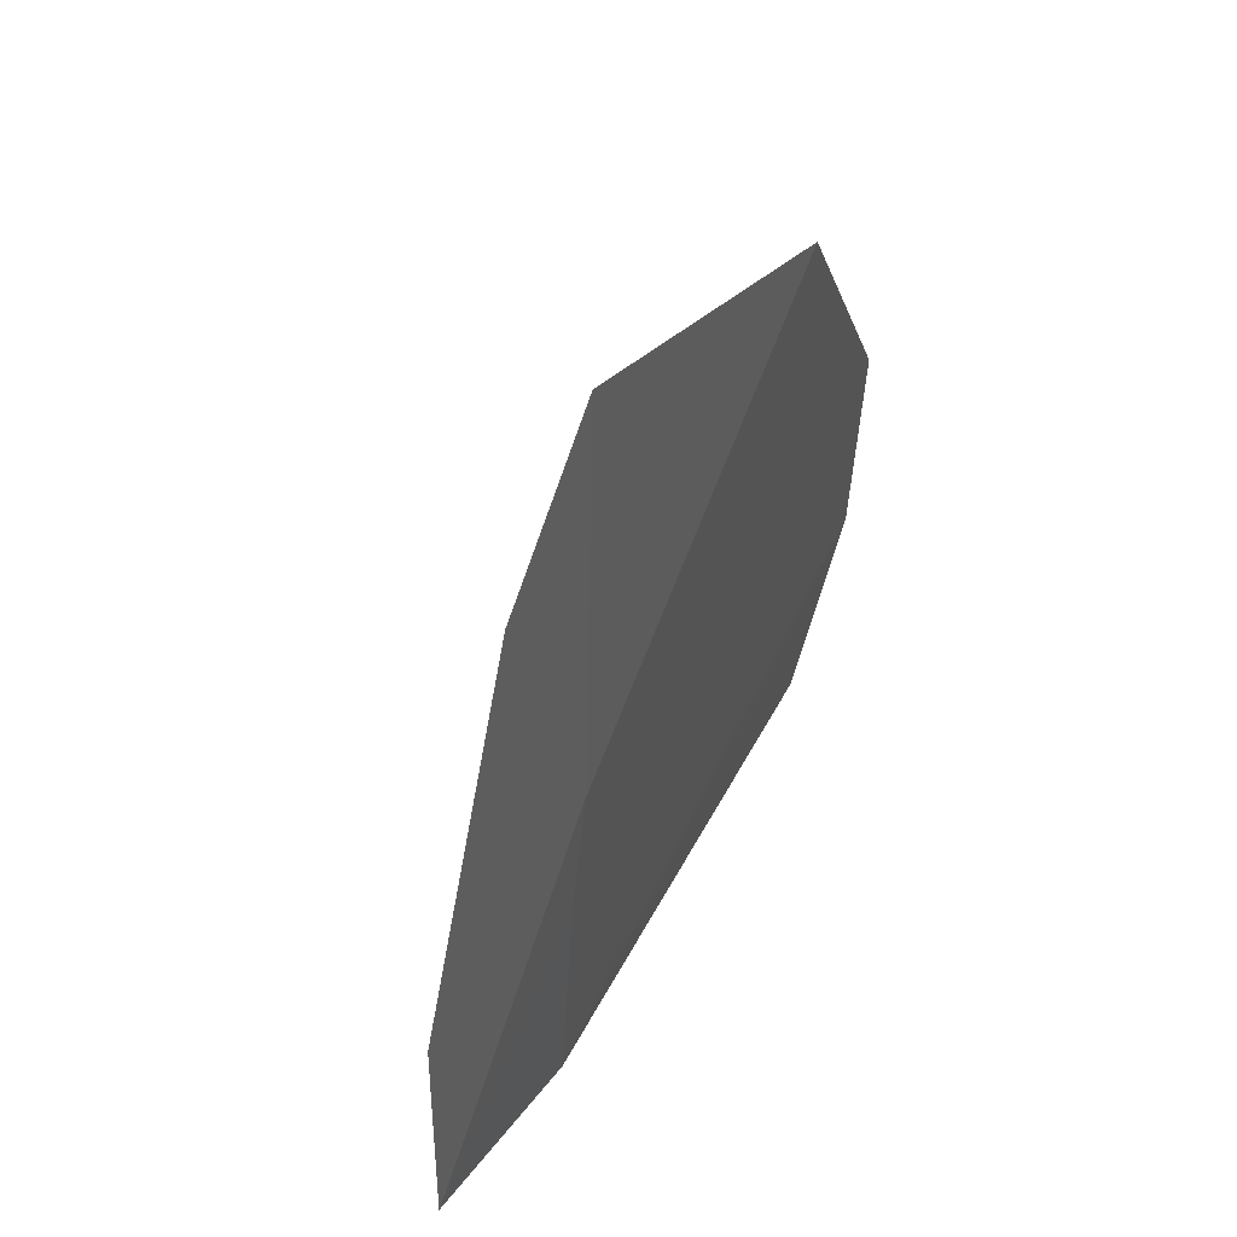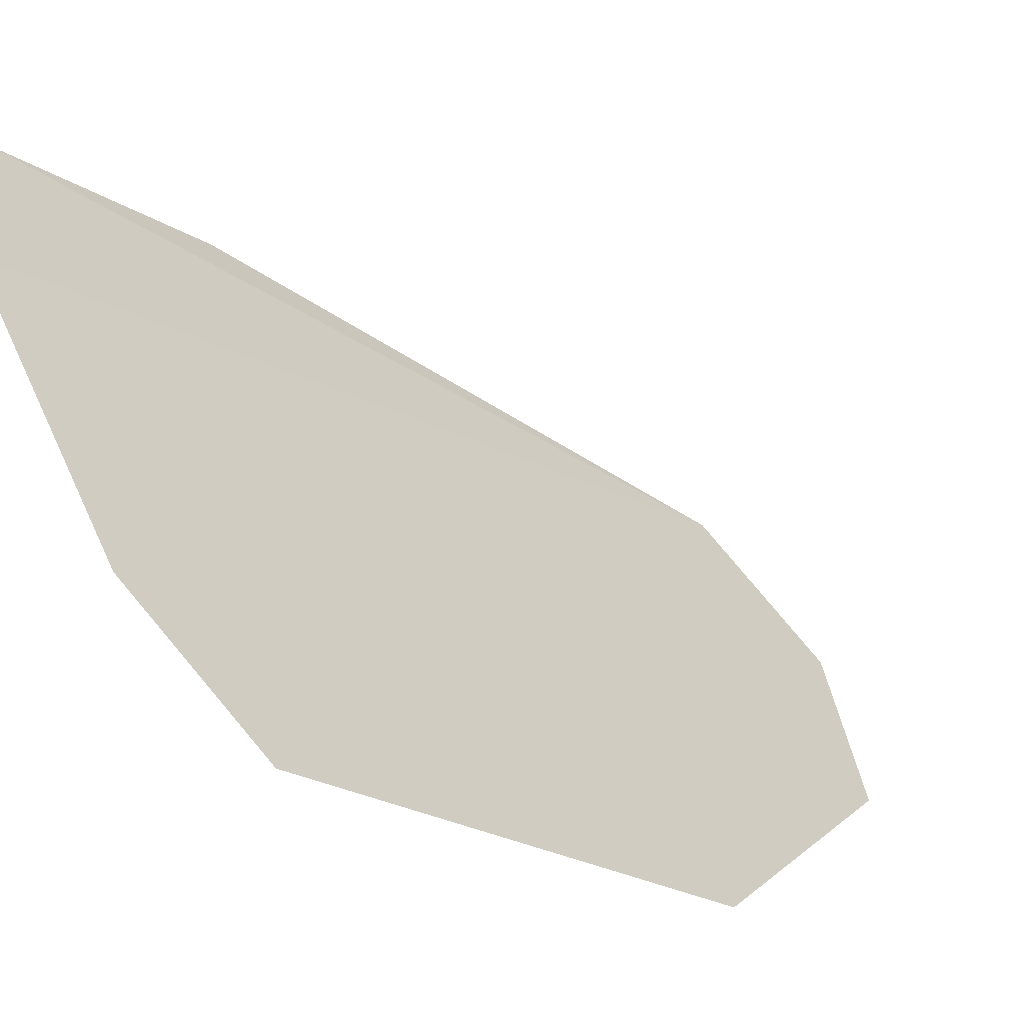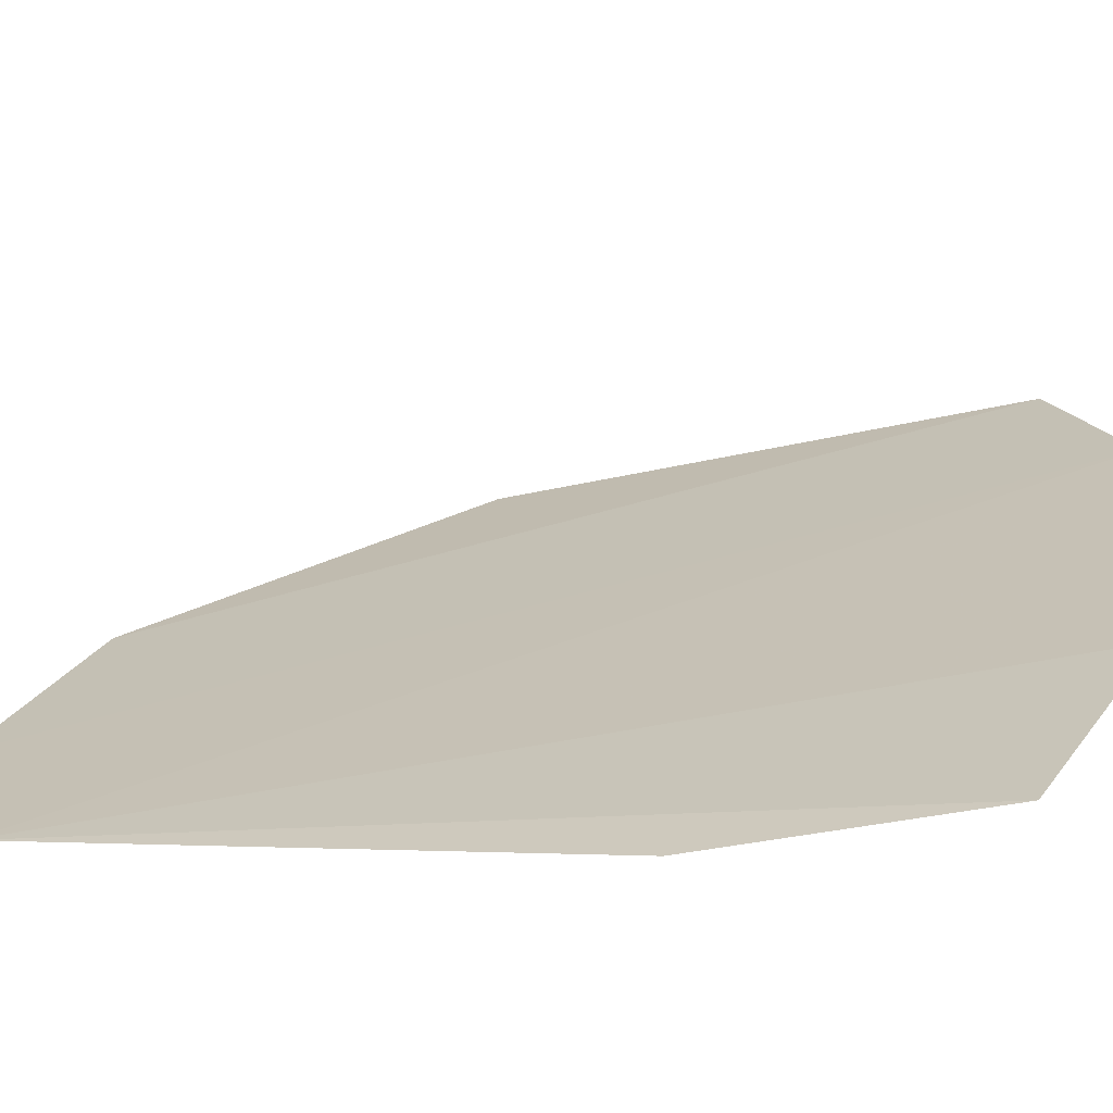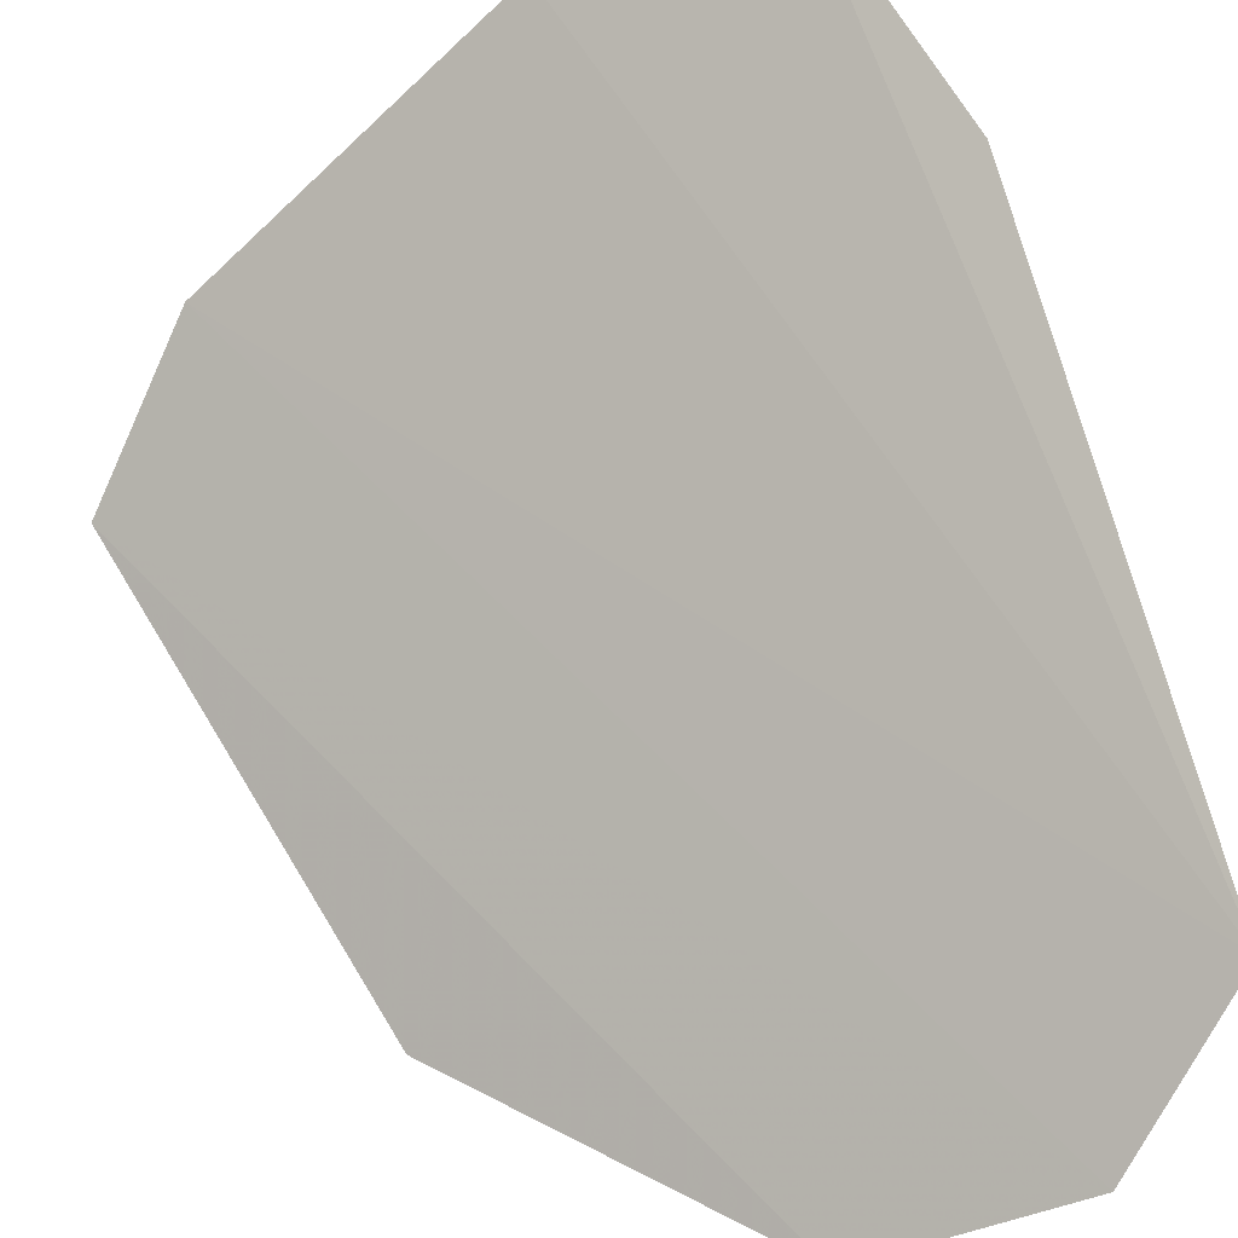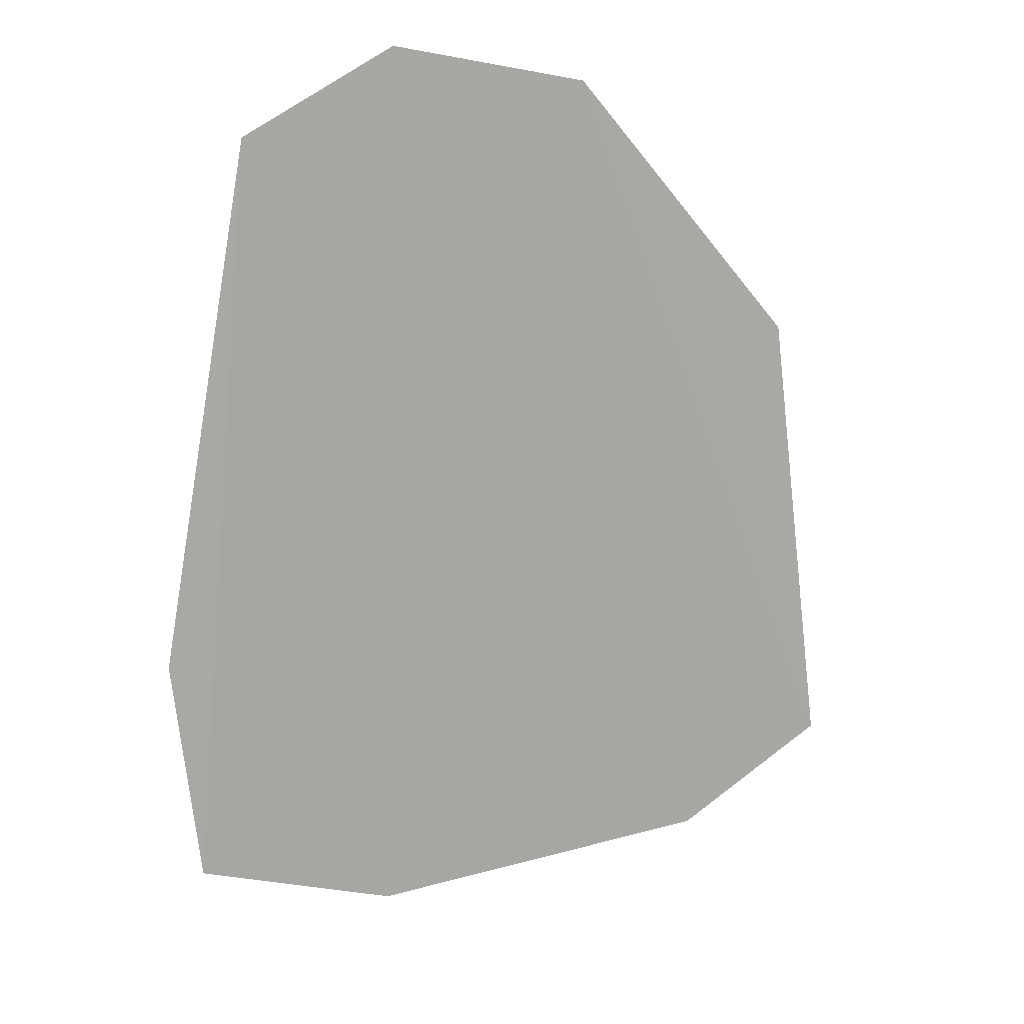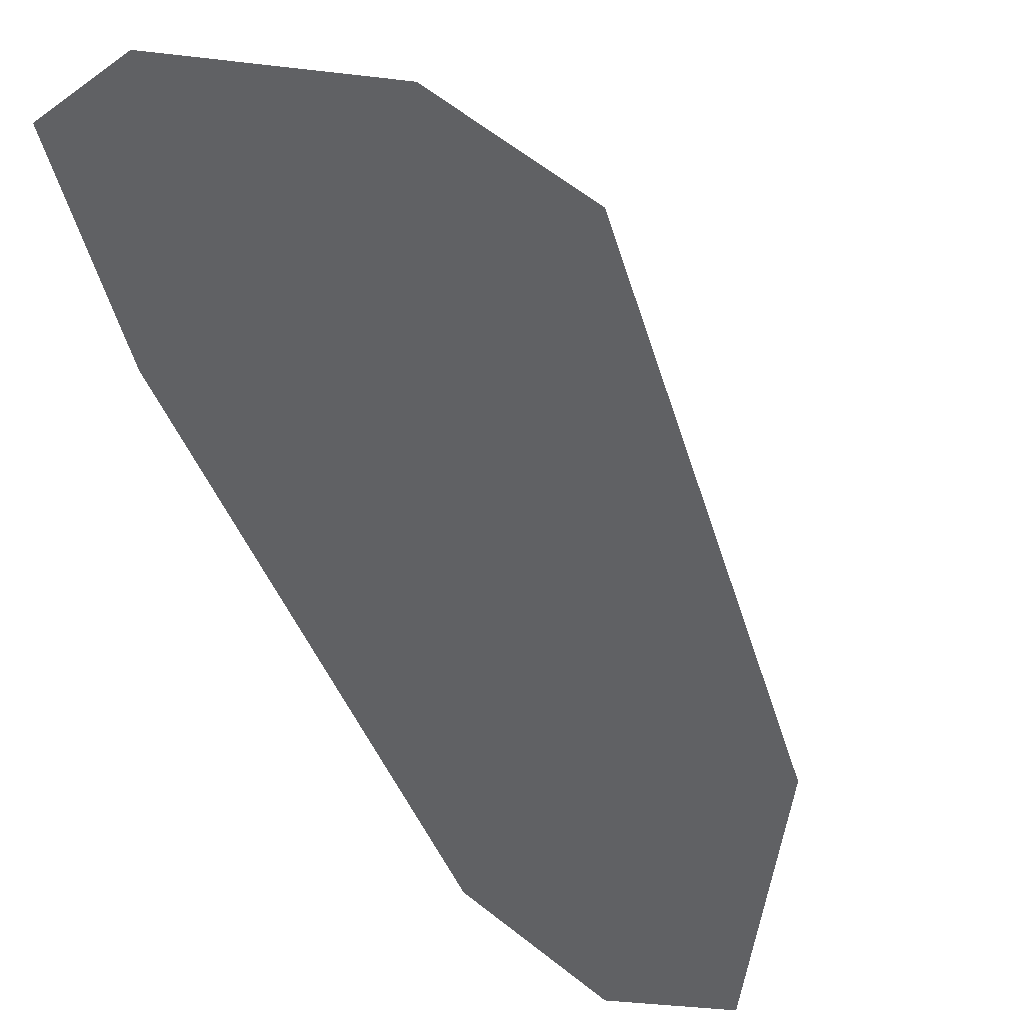
<metadata>
{"format":"obj","ext":"obj","renderer":"f3d","projection":"perspective","resolution":1024,"background":"white","views":[{"elev":-63.6,"azim":119.4,"up":"+Y"},{"elev":2.3,"azim":63.2,"up":"+Z"},{"elev":63.5,"azim":-76.2,"up":"+Z"},{"elev":49.3,"azim":162.9,"up":"+Z"},{"elev":39.3,"azim":23.6,"up":"+Y"},{"elev":-43.9,"azim":35.2,"up":"+Z"}]}
</metadata>
<code>
v -0.05655 -0.04139 0.09765
v -0.04999 -0.04101 0.09221
v -0.05741 -0.03269 0.09369
v -0.05411 -0.03259 0.0909
v -0.05408 -0.03971 0.09463
v -0.05609 -0.03192 0.09217
v -0.05447 -0.04214 0.09647
v -0.05145 -0.03586 0.09044
v -0.0573 -0.03875 0.09676
v -0.0512 -0.04195 0.09374
v -0.05531 -0.03942 0.09549
f 6 2 4
f 7 3 1
f 8 5 4
f 8 4 2
f 8 2 5
f 9 1 3
f 9 3 6
f 9 6 4
f 9 4 5
f 10 6 3
f 10 2 6
f 10 3 7
f 10 5 2
f 10 7 1
f 10 1 5
f 11 9 5
f 11 5 1
f 11 1 9

</code>
